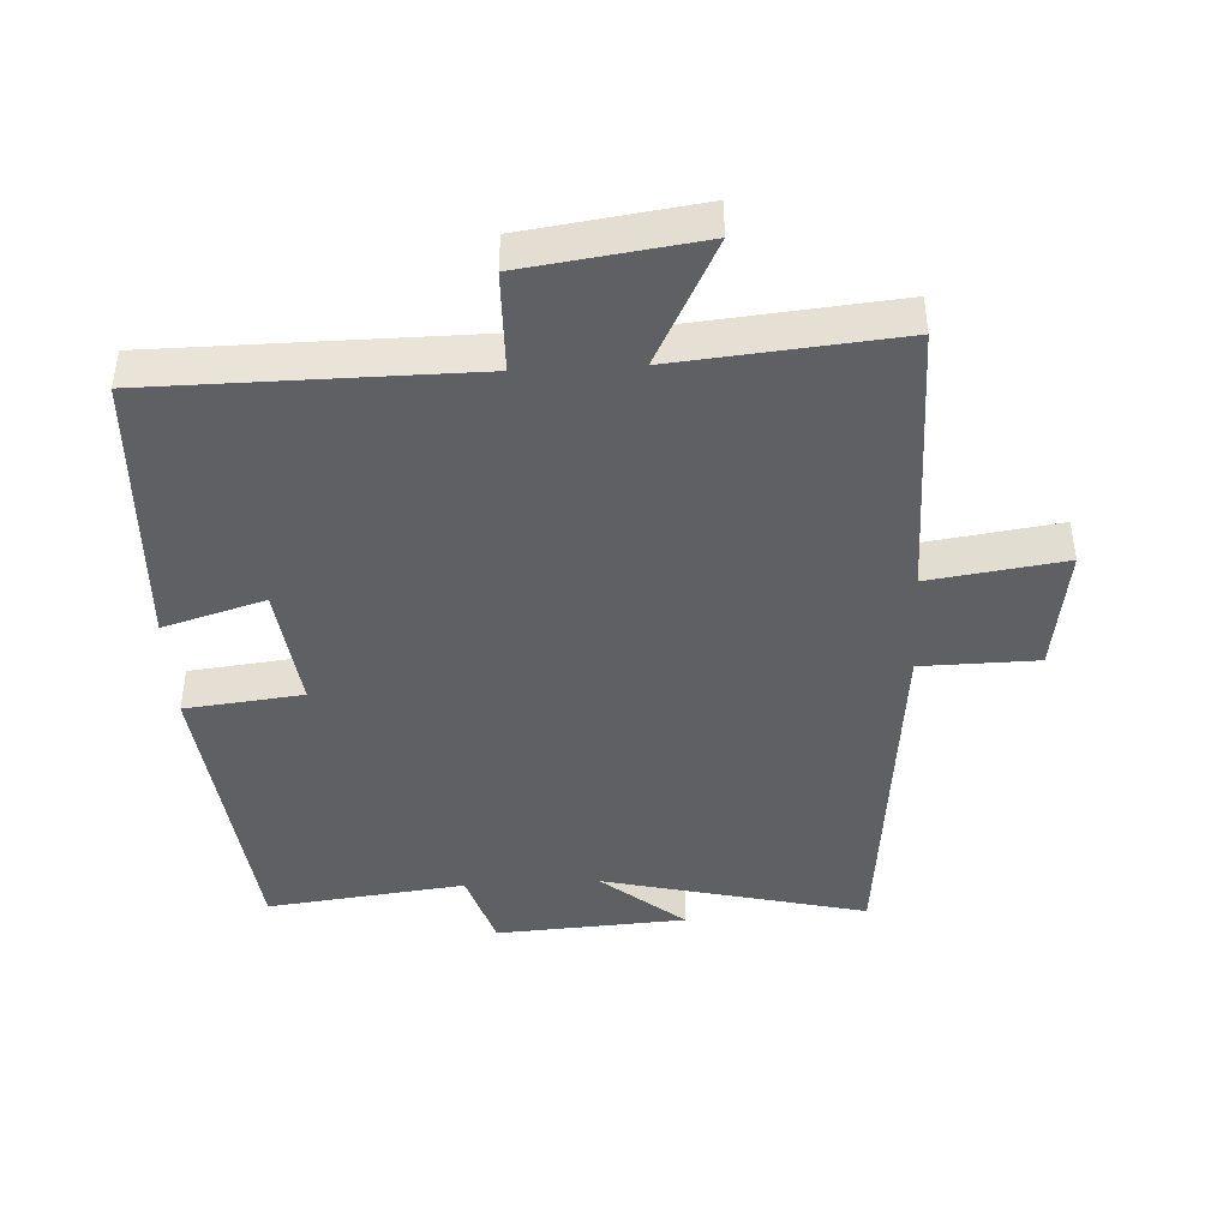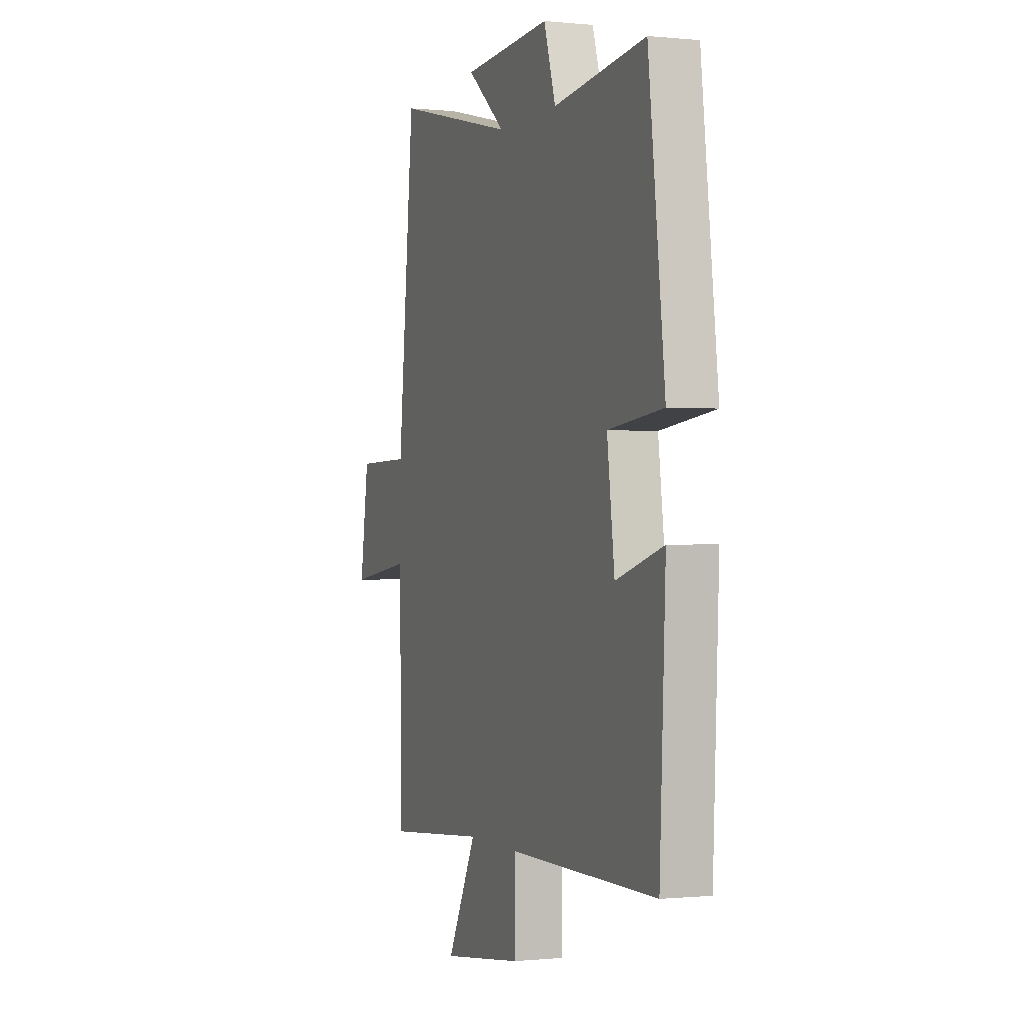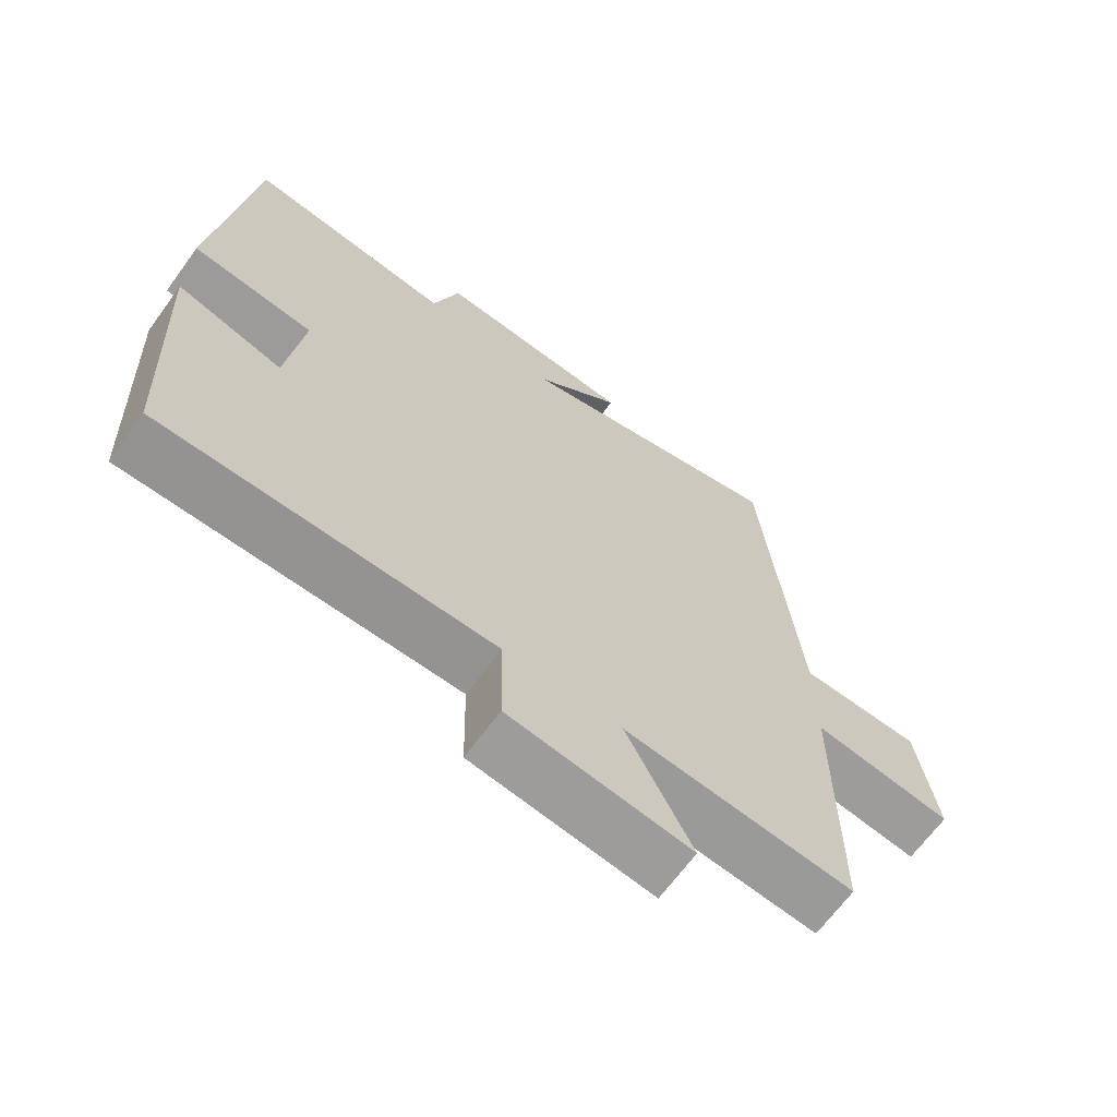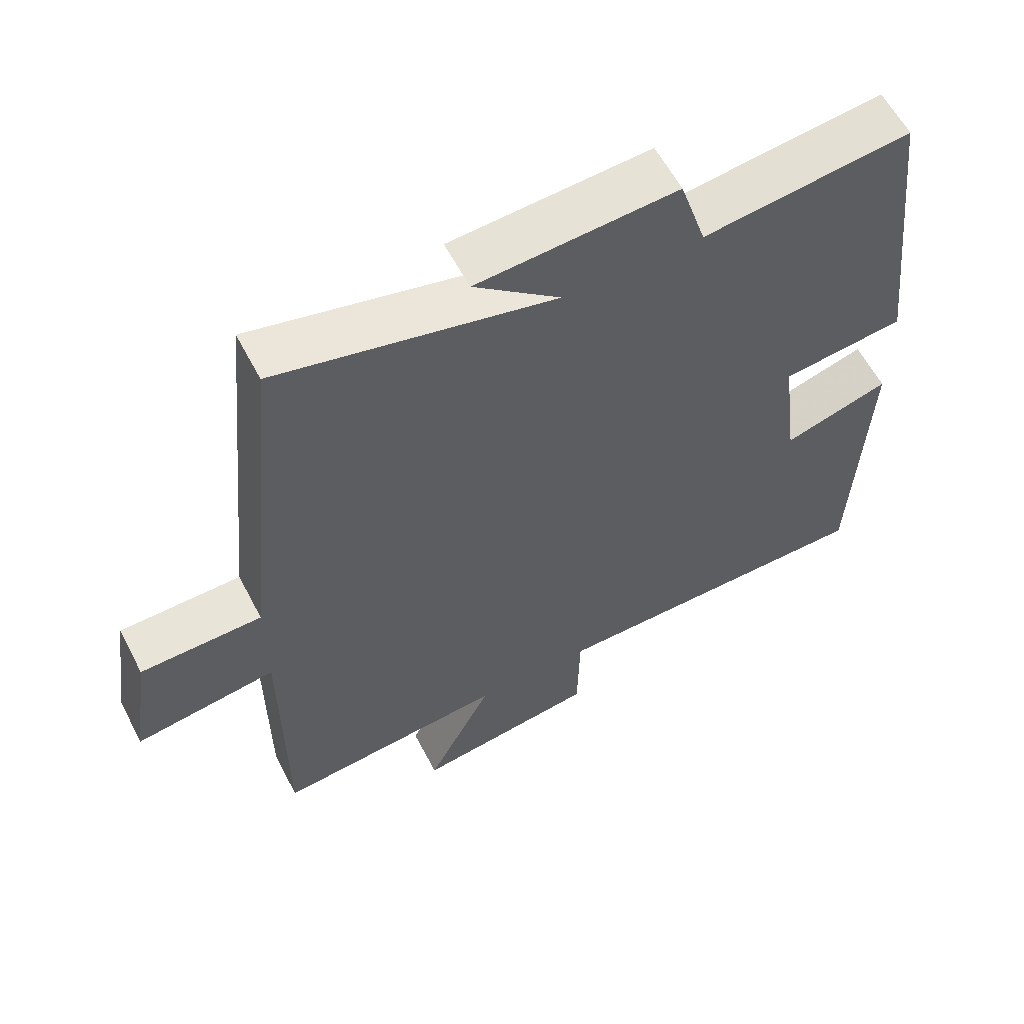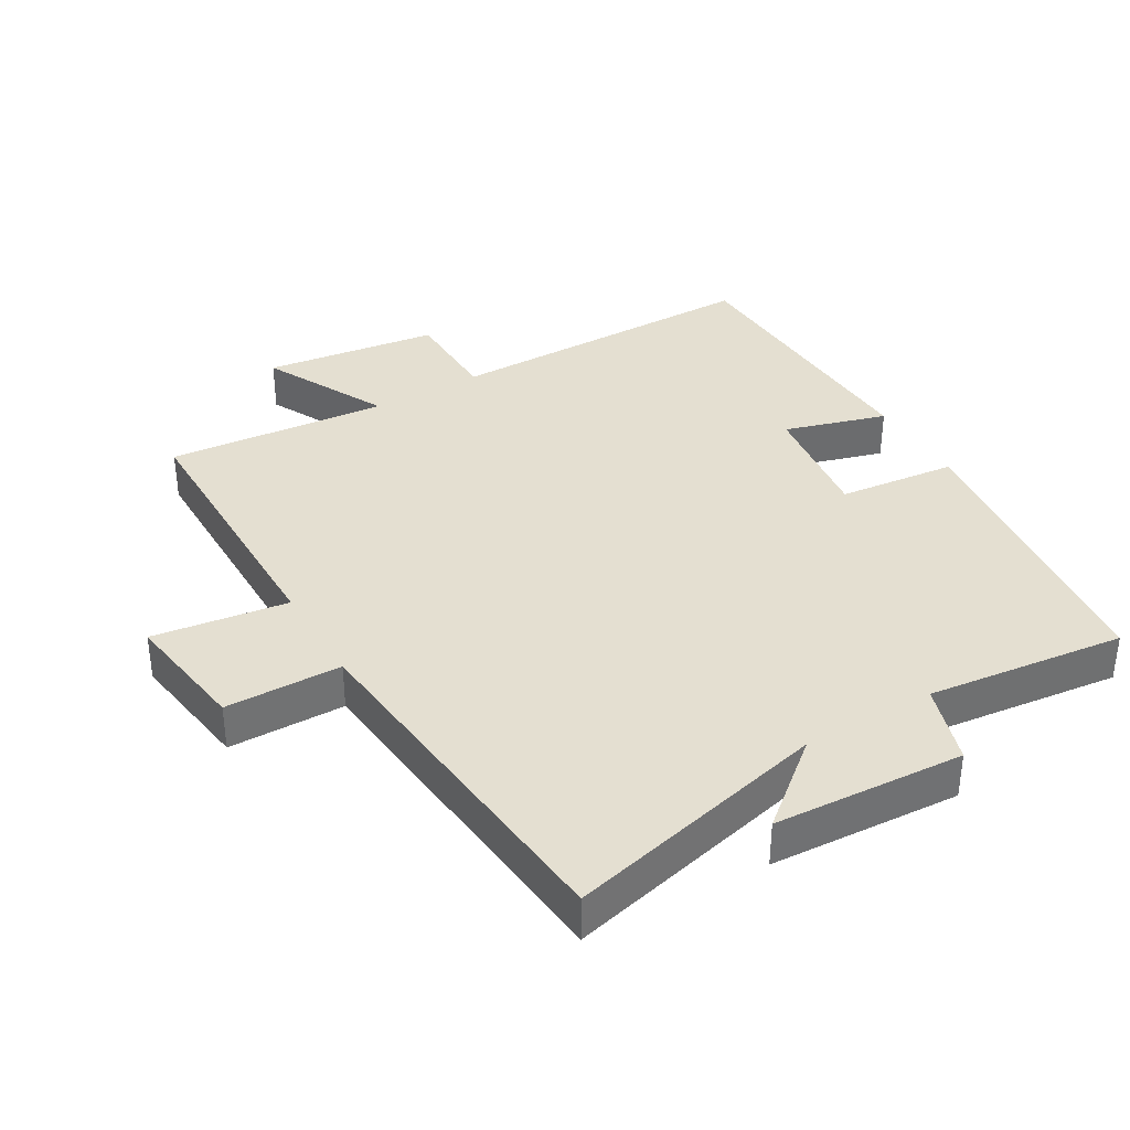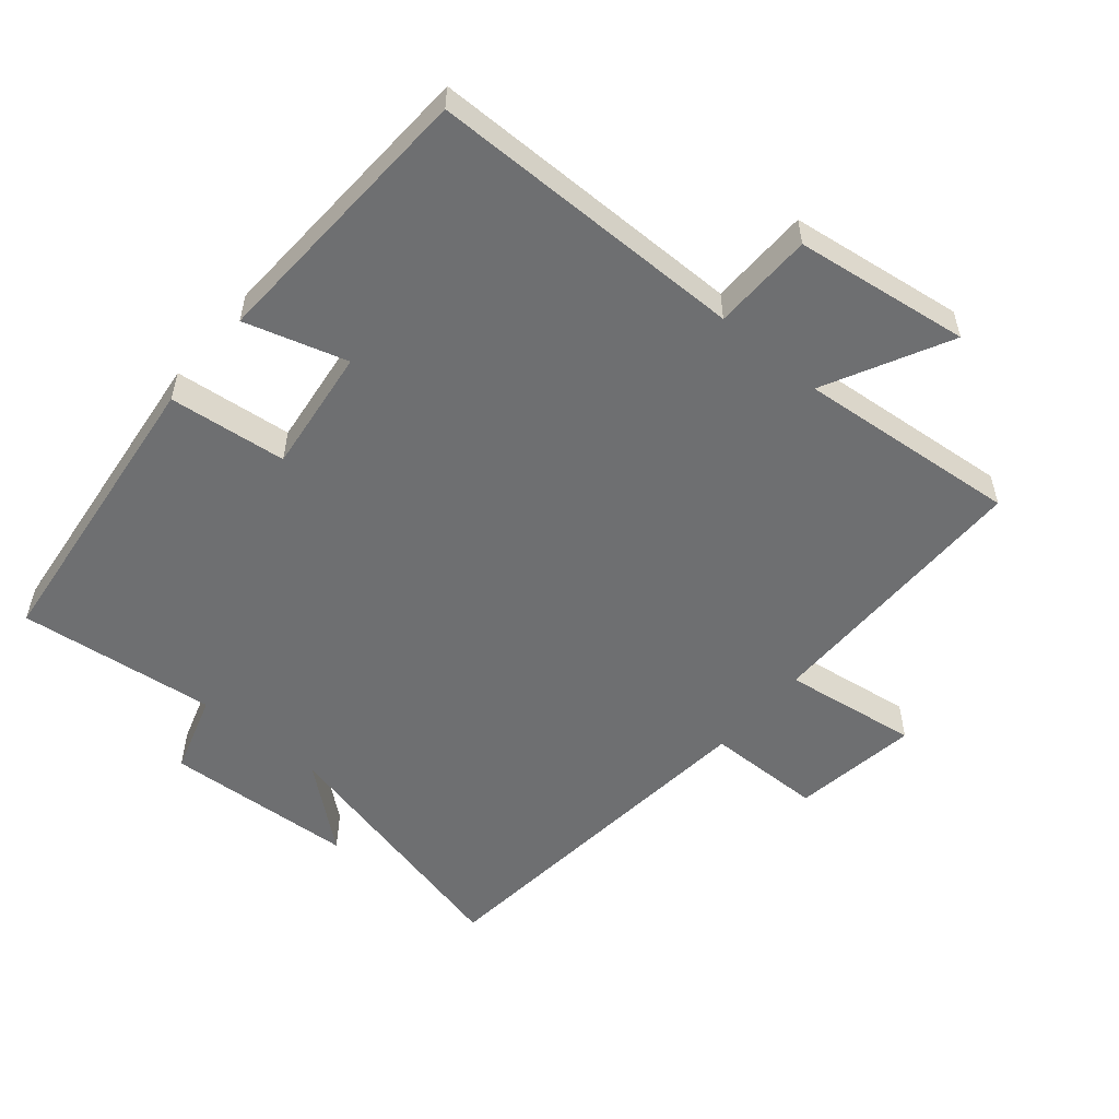
<metadata>
{"format":"obj","ext":"obj","renderer":"f3d","projection":"perspective","resolution":1024,"background":"white","views":[{"elev":-43.5,"azim":-177.0,"up":"+Y"},{"elev":-0.4,"azim":69.1,"up":"+Z"},{"elev":-66.7,"azim":143.9,"up":"+Z"},{"elev":59.6,"azim":-27.4,"up":"+Z"},{"elev":36.8,"azim":-30.4,"up":"+Y"},{"elev":-54.5,"azim":139.8,"up":"+Y"}]}
</metadata>
<code>
v -0.447 0.07 0.594
v -0.051 0.07 0.5
v -0.175 0.07 0.602
v 0.111 0.07 0.62
v 0.149 0.07 0.5
v 0.447 0.07 0.536
v 0.5 0.07 0.086
v 0.323 0.07 0.066
v 0.347 0.07 -0.122
v 0.5 0.07 -0.076
v 0.481 0.07 -0.497
v 0.003 0.07 -0.5
v 0 0.07 -0.651
v -0.262 0.07 -0.687
v -0.167 0.07 -0.5
v -0.499 0.07 -0.531
v -0.5 0.07 -0.112
v -0.703 0.07 -0.141
v -0.675 0.07 0.049
v -0.5 0.07 0.052
v -0.447 0 0.594
v -0.051 0 0.5
v -0.175 0 0.602
v 0.111 0 0.62
v 0.149 0 0.5
v 0.447 0 0.536
v 0.5 0 0.086
v 0.323 0 0.066
v 0.347 0 -0.122
v 0.5 0 -0.076
v 0.481 0 -0.497
v 0.003 0 -0.5
v 0 0 -0.651
v -0.262 0 -0.687
v -0.167 0 -0.5
v -0.499 0 -0.531
v -0.5 0 -0.112
v -0.703 0 -0.141
v -0.675 0 0.049
v -0.5 0 0.052
f 17 18 19 20
f 20 1 2
f 17 20 2
f 16 17 2
f 15 16 2
f 12 13 14 15
f 11 12 15
f 10 11 15
f 9 10 15
f 8 9 15 2
f 5 6 7 8
f 5 8 2
f 2 3 4 5
f 40 39 38 37
f 22 21 40
f 22 40 37
f 22 37 36
f 22 36 35
f 35 34 33 32
f 35 32 31
f 35 31 30
f 35 30 29
f 22 35 29 28
f 28 27 26 25
f 22 28 25
f 25 24 23 22
f 1 21 22 2
f 2 22 23 3
f 3 23 24 4
f 4 24 25 5
f 5 25 26 6
f 6 26 27 7
f 7 27 28 8
f 8 28 29 9
f 9 29 30 10
f 10 30 31 11
f 11 31 32 12
f 12 32 33 13
f 13 33 34 14
f 14 34 35 15
f 15 35 36 16
f 16 36 37 17
f 17 37 38 18
f 18 38 39 19
f 19 39 40 20
f 20 40 21 1

</code>
